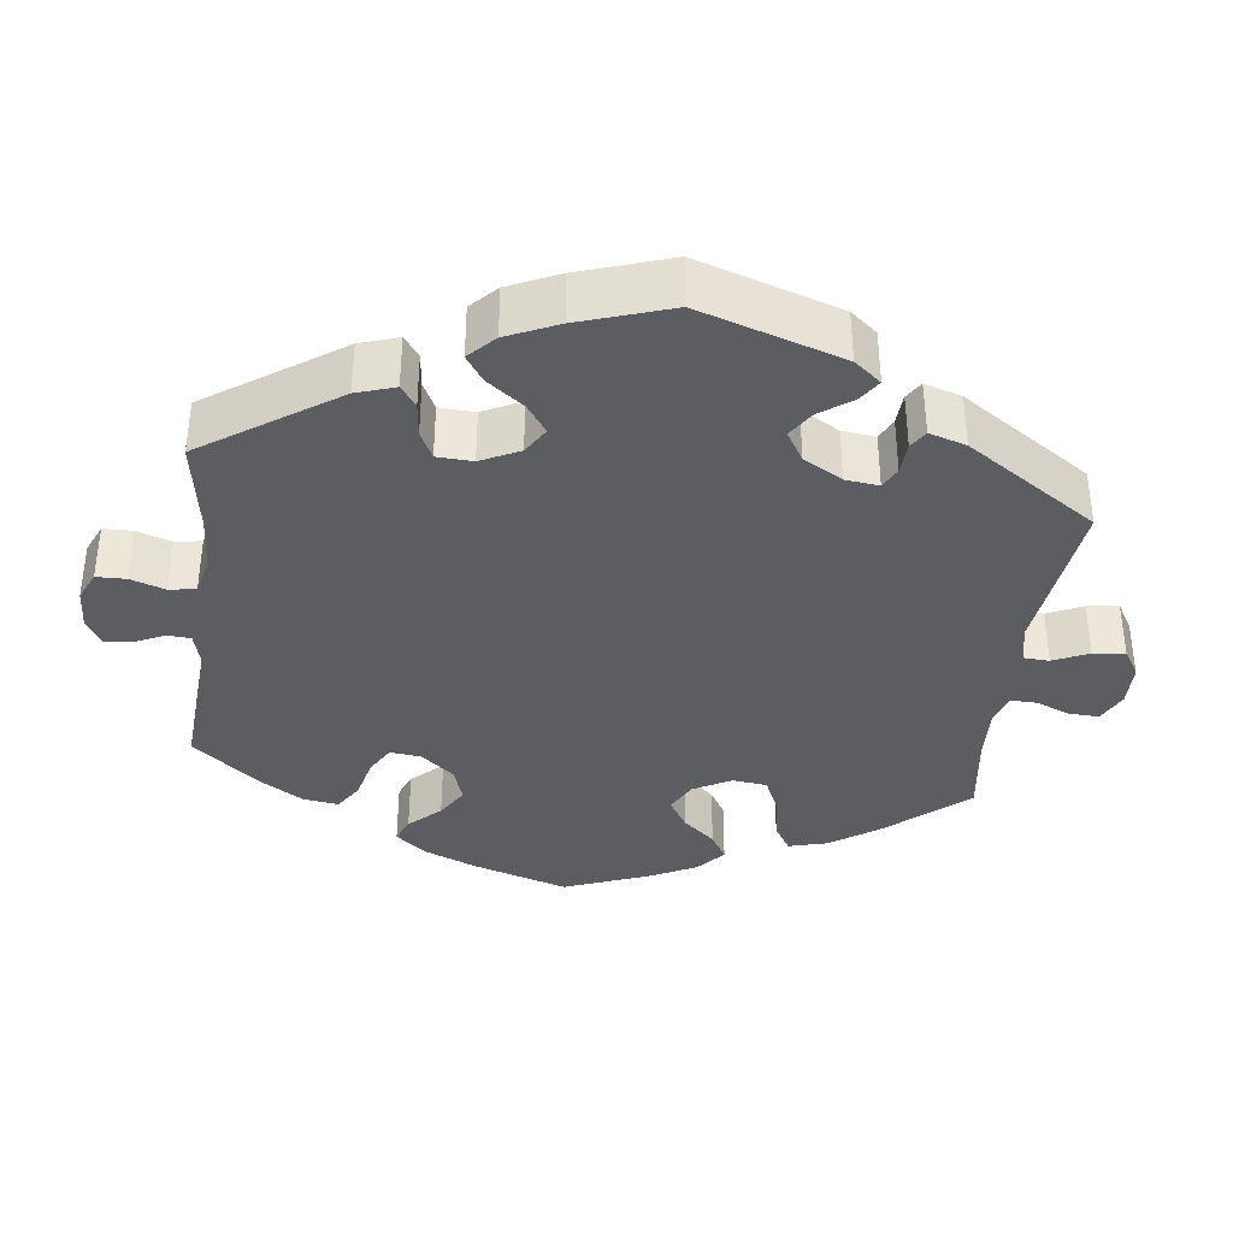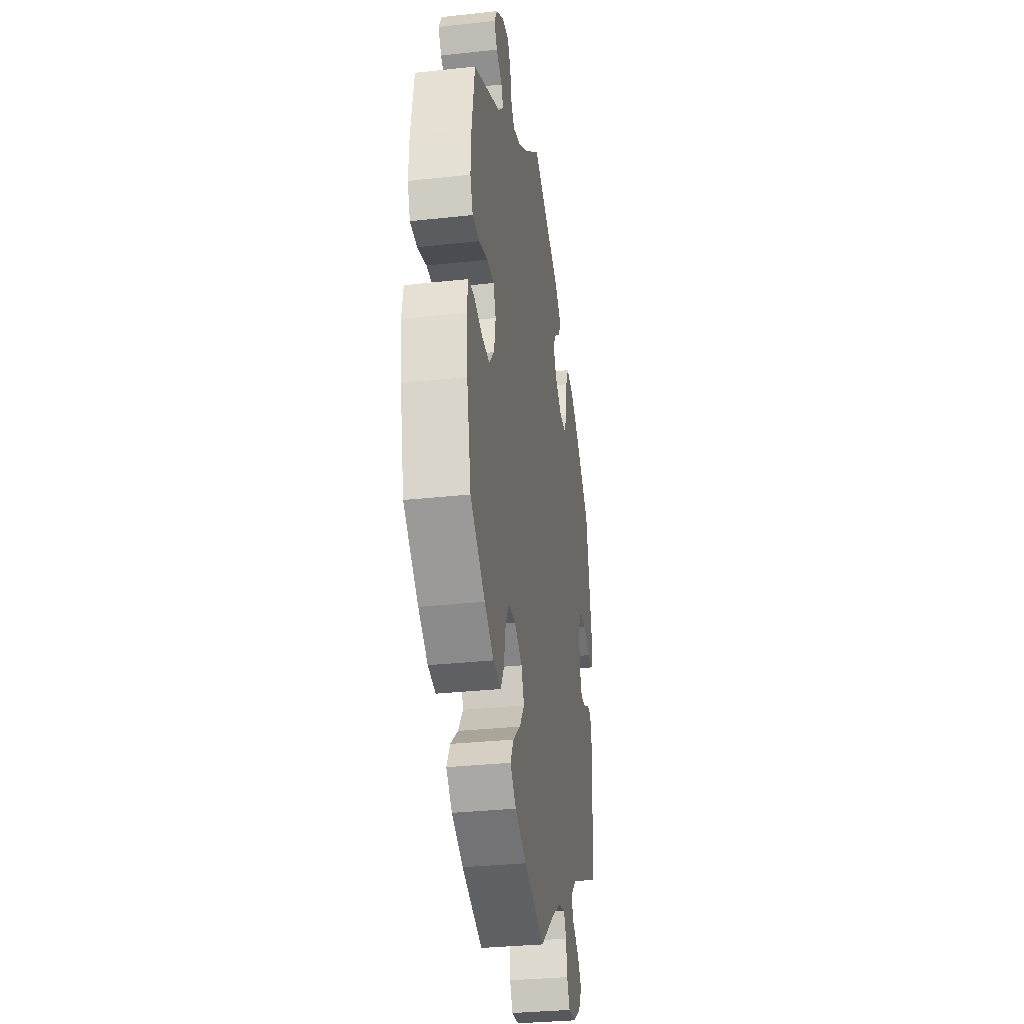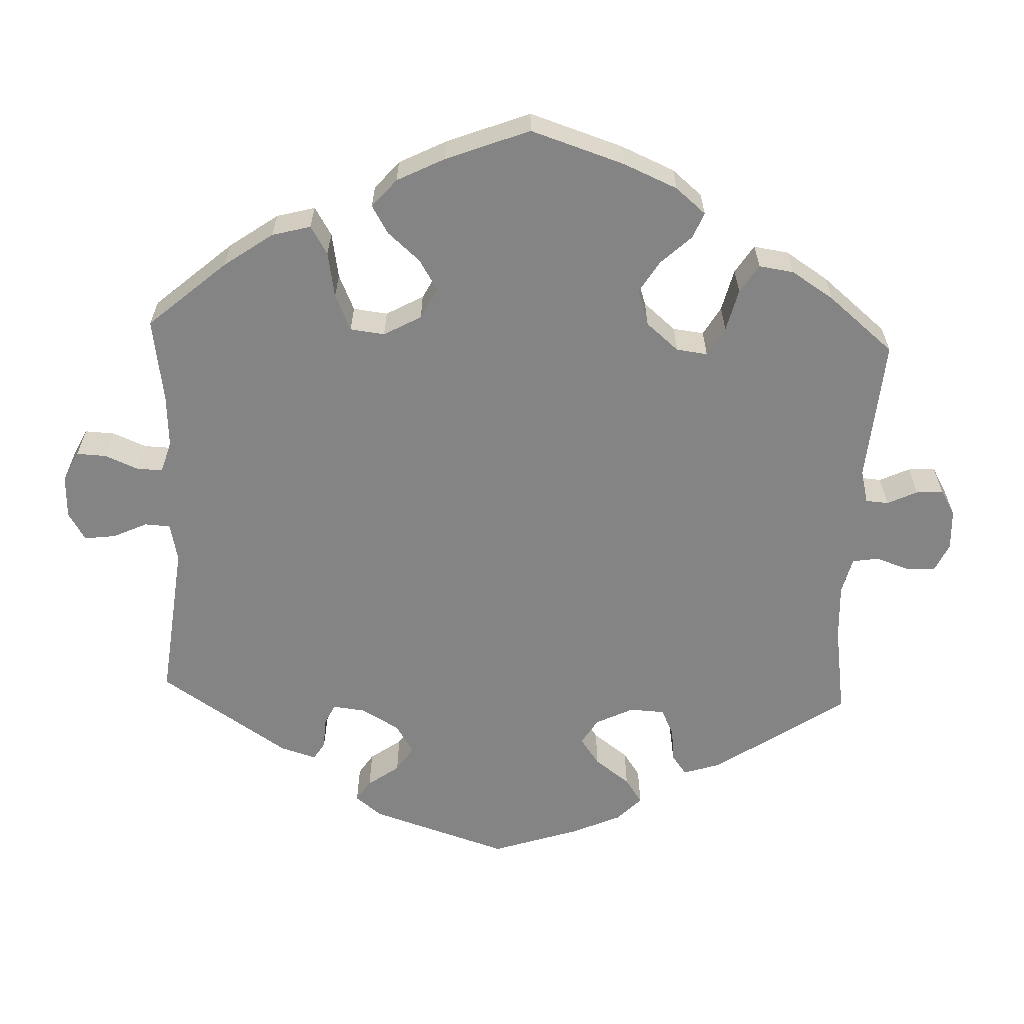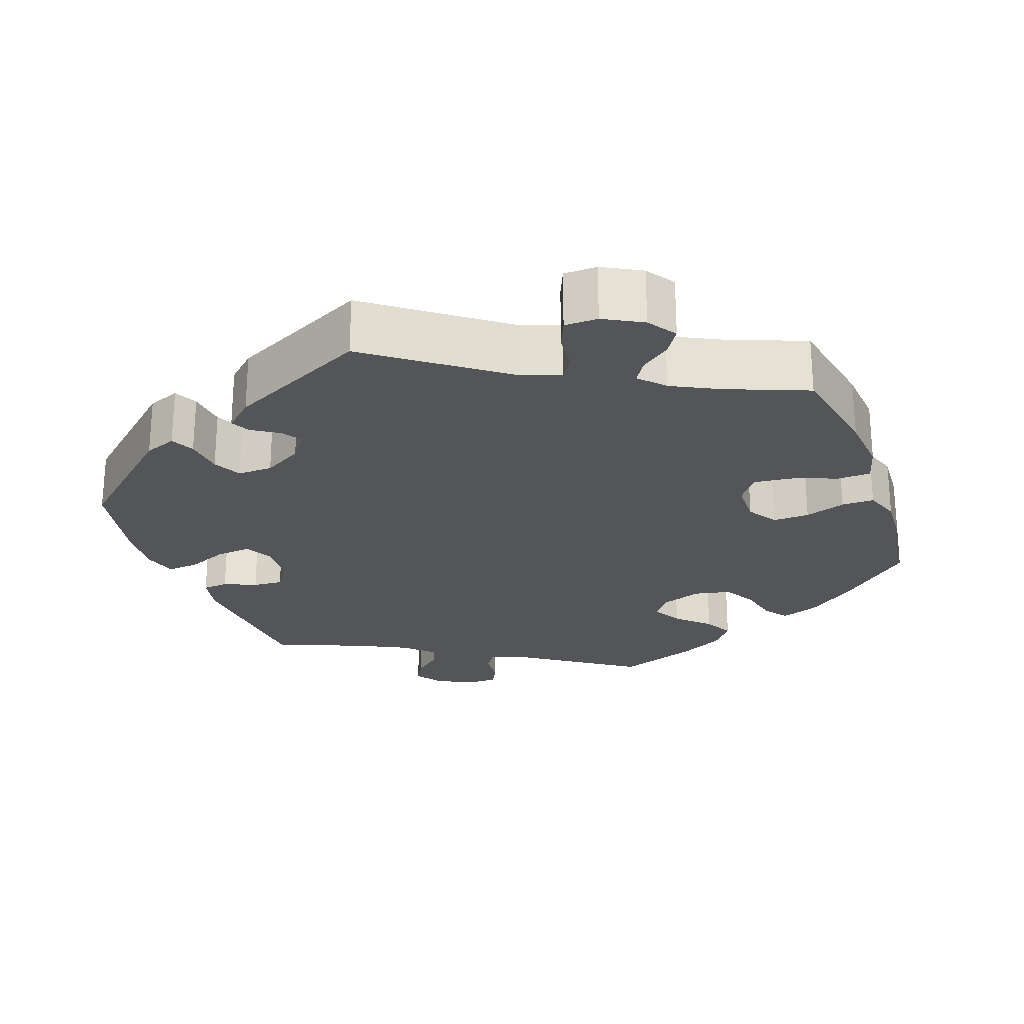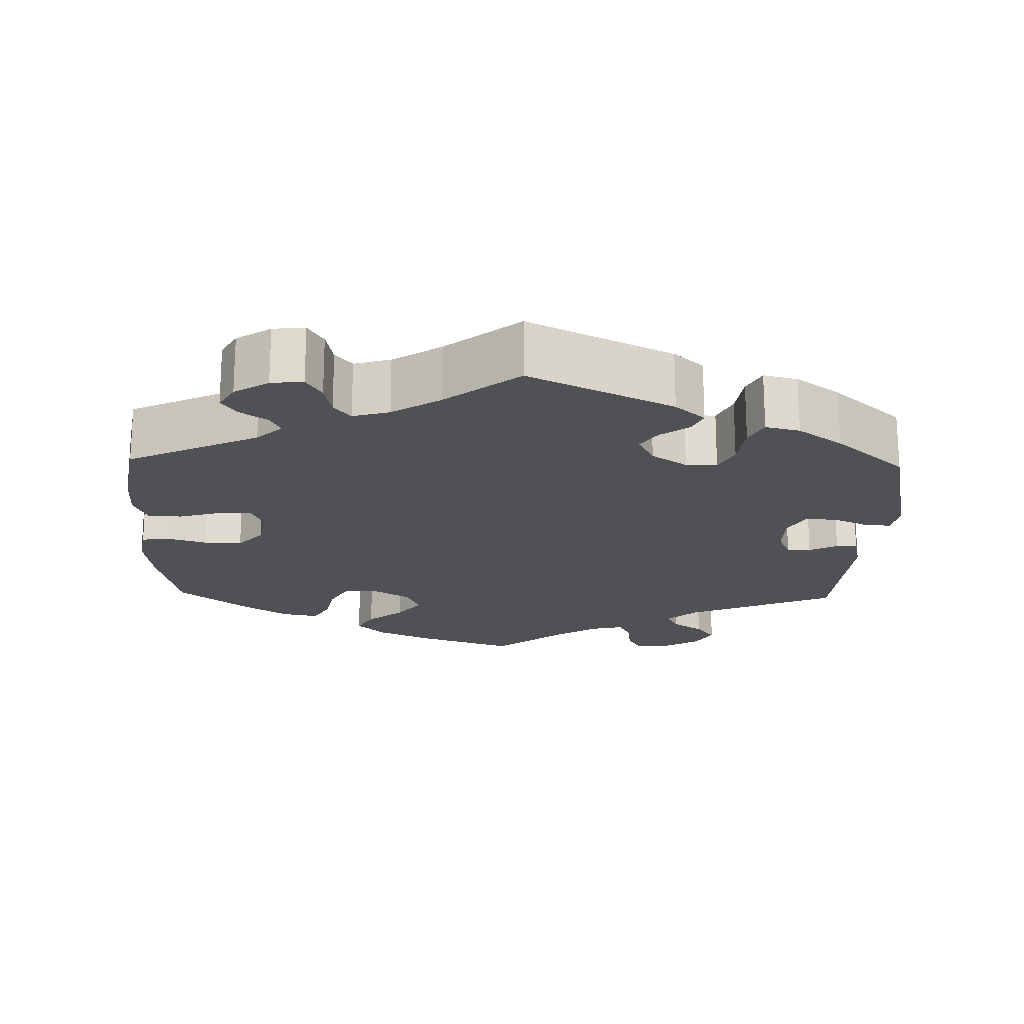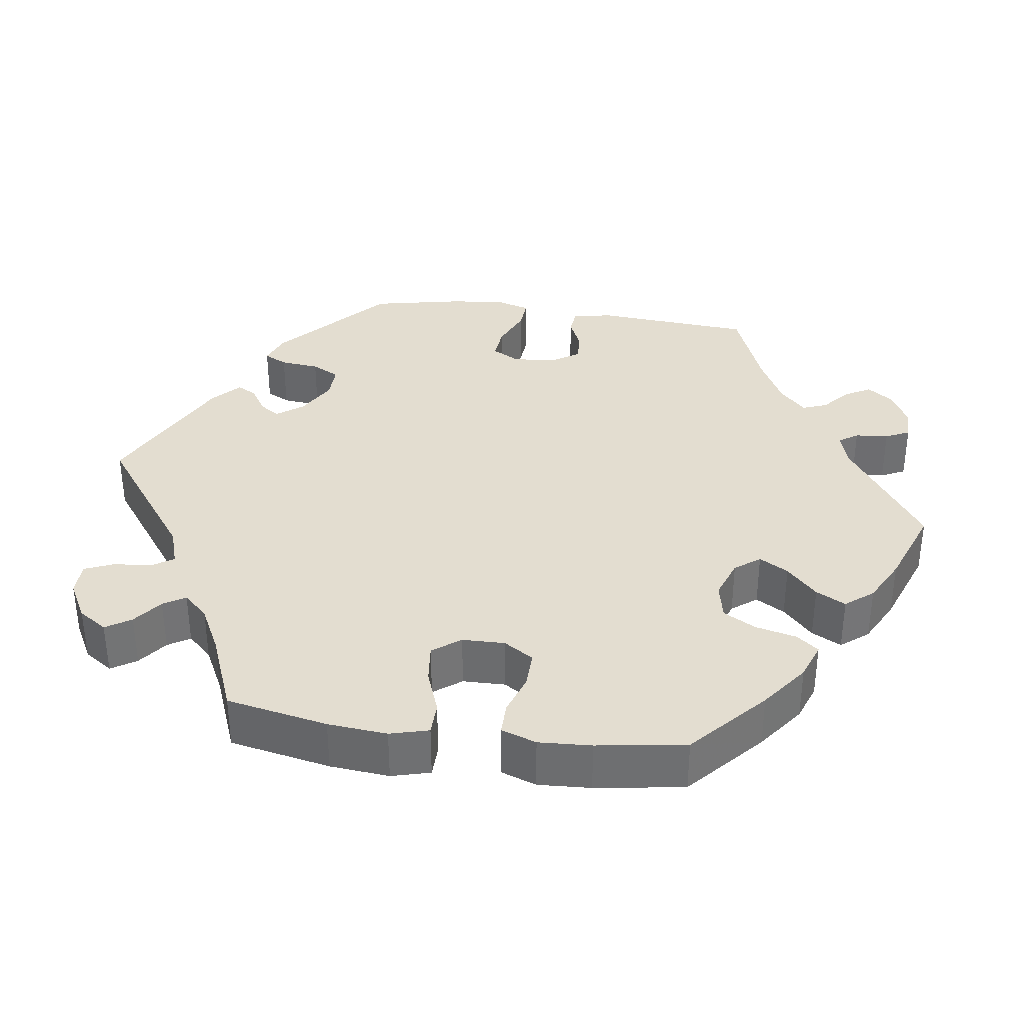
<metadata>
{"format":"obj","ext":"obj","renderer":"f3d","projection":"perspective","resolution":1024,"background":"white","views":[{"elev":-36.3,"azim":53.0,"up":"+Y"},{"elev":-31.7,"azim":-81.2,"up":"+Z"},{"elev":-61.3,"azim":-122.3,"up":"+Y"},{"elev":-24.4,"azim":139.8,"up":"+Y"},{"elev":-19.5,"azim":-1.6,"up":"+Y"},{"elev":35.5,"azim":-141.9,"up":"+Y"}]}
</metadata>
<code>
v -0.127 0.07 -0.534
v -0.198 0.07 -0.501
v -0.235 0.07 -0.464
v -0.214 0.07 -0.426
v -0.167 0.07 -0.387
v -0.136 0.07 -0.345
v -0.154 0.07 -0.303
v -0.202 0.07 -0.274
v -0.248 0.07 -0.276
v -0.271 0.07 -0.318
v -0.282 0.07 -0.373
v -0.303 0.07 -0.41
v -0.351 0.07 -0.401
v -0.409 0.07 -0.363
v -0.501 0.07 -0.289
v -0.528 0.07 -0.162
v -0.537 0.07 -0.086
v -0.528 0.07 -0.035
v -0.492 0.07 -0.03
v -0.439 0.07 -0.046
v -0.39 0.07 -0.047
v -0.357 0.07 -0.01
v -0.347 0.07 0.045
v -0.363 0.07 0.083
v -0.407 0.07 0.083
v -0.462 0.07 0.067
v -0.506 0.07 0.069
v -0.523 0.07 0.112
v -0.52 0.07 0.178
v -0.501 0.07 0.289
v -0.33 0.07 0.371
v -0.297 0.07 0.403
v -0.31 0.07 0.43
v -0.346 0.07 0.455
v -0.366 0.07 0.484
v -0.346 0.07 0.519
v -0.301 0.07 0.548
v -0.259 0.07 0.552
v -0.239 0.07 0.519
v -0.23 0.07 0.473
v -0.208 0.07 0.446
v -0.16 0.07 0.46
v -0.097 0.07 0.501
v -0.001 0.07 0.578
v 0.187 0.07 0.487
v 0.226 0.07 0.452
v 0.212 0.07 0.421
v 0.175 0.07 0.394
v 0.153 0.07 0.361
v 0.174 0.07 0.32
v 0.22 0.07 0.289
v 0.261 0.07 0.288
v 0.28 0.07 0.329
v 0.287 0.07 0.387
v 0.305 0.07 0.424
v 0.35 0.07 0.413
v 0.408 0.07 0.371
v 0.5 0.07 0.289
v 0.54 0.07 0.1
v 0.533 0.07 0.056
v 0.499 0.07 0.058
v 0.452 0.07 0.079
v 0.411 0.07 0.081
v 0.389 0.07 0.041
v 0.389 0.07 -0.017
v 0.406 0.07 -0.057
v 0.437 0.07 -0.055
v 0.474 0.07 -0.036
v 0.502 0.07 -0.037
v 0.513 0.07 -0.086
v 0.5 0.07 -0.289
v 0.304 0.07 -0.374
v 0.265 0.07 -0.409
v 0.28 0.07 -0.439
v 0.321 0.07 -0.468
v 0.346 0.07 -0.501
v 0.325 0.07 -0.539
v 0.276 0.07 -0.569
v 0.231 0.07 -0.572
v 0.213 0.07 -0.537
v 0.207 0.07 -0.49
v 0.191 0.07 -0.46
v 0.148 0.07 -0.47
v 0.091 0.07 -0.507
v 0.001 0.07 -0.578
v -0.127 0 -0.534
v -0.198 0 -0.501
v -0.235 0 -0.464
v -0.214 0 -0.426
v -0.167 0 -0.387
v -0.136 0 -0.345
v -0.154 0 -0.303
v -0.202 0 -0.274
v -0.248 0 -0.276
v -0.271 0 -0.318
v -0.282 0 -0.373
v -0.303 0 -0.41
v -0.351 0 -0.401
v -0.409 0 -0.363
v -0.501 0 -0.289
v -0.528 0 -0.162
v -0.537 0 -0.086
v -0.528 0 -0.035
v -0.492 0 -0.03
v -0.439 0 -0.046
v -0.39 0 -0.047
v -0.357 0 -0.01
v -0.347 0 0.045
v -0.363 0 0.083
v -0.407 0 0.083
v -0.462 0 0.067
v -0.506 0 0.069
v -0.523 0 0.112
v -0.52 0 0.178
v -0.501 0 0.289
v -0.33 0 0.371
v -0.297 0 0.403
v -0.31 0 0.43
v -0.346 0 0.455
v -0.366 0 0.484
v -0.346 0 0.519
v -0.301 0 0.548
v -0.259 0 0.552
v -0.239 0 0.519
v -0.23 0 0.473
v -0.208 0 0.446
v -0.16 0 0.46
v -0.097 0 0.501
v -0.001 0 0.578
v 0.187 0 0.487
v 0.226 0 0.452
v 0.212 0 0.421
v 0.175 0 0.394
v 0.153 0 0.361
v 0.174 0 0.32
v 0.22 0 0.289
v 0.261 0 0.288
v 0.28 0 0.329
v 0.287 0 0.387
v 0.305 0 0.424
v 0.35 0 0.413
v 0.408 0 0.371
v 0.5 0 0.289
v 0.54 0 0.1
v 0.533 0 0.056
v 0.499 0 0.058
v 0.452 0 0.079
v 0.411 0 0.081
v 0.389 0 0.041
v 0.389 0 -0.017
v 0.406 0 -0.057
v 0.437 0 -0.055
v 0.474 0 -0.036
v 0.502 0 -0.037
v 0.513 0 -0.086
v 0.5 0 -0.289
v 0.304 0 -0.374
v 0.265 0 -0.409
v 0.28 0 -0.439
v 0.321 0 -0.468
v 0.346 0 -0.501
v 0.325 0 -0.539
v 0.276 0 -0.569
v 0.231 0 -0.572
v 0.213 0 -0.537
v 0.207 0 -0.49
v 0.191 0 -0.46
v 0.148 0 -0.47
v 0.091 0 -0.507
v 0.001 0 -0.578
f 84 85 1 2
f 83 84 2 3
f 82 83 3 4
f 78 79 80 81
f 78 81 82
f 77 78 82
f 74 75 76 77
f 73 74 77 82
f 72 73 82 4
f 67 68 69 70
f 66 67 70 71
f 65 66 71 72
f 59 60 61 62
f 59 62 63
f 58 59 63
f 57 58 63 64
f 53 54 55 56
f 52 53 56 57
f 45 46 47 48
f 43 44 45 48
f 42 43 48 49
f 41 42 49 50
f 37 38 39 40
f 37 40 41
f 36 37 41
f 33 34 35 36
f 32 33 36 41
f 31 32 41 50
f 25 26 27 28
f 24 25 28 29
f 17 18 19 20
f 17 20 21
f 16 17 21
f 15 16 21
f 14 15 21 22
f 10 11 12 13
f 9 10 13 14
f 65 72 4 5
f 64 65 5 6
f 52 57 64 6
f 51 52 6 7
f 50 51 7 8
f 31 50 8 9
f 24 29 30 31
f 23 24 31
f 23 31 9
f 9 14 22 23
f 87 86 170 169
f 88 87 169 168
f 89 88 168 167
f 166 165 164 163
f 167 166 163
f 167 163 162
f 162 161 160 159
f 167 162 159 158
f 89 167 158 157
f 155 154 153 152
f 156 155 152 151
f 157 156 151 150
f 147 146 145 144
f 148 147 144
f 148 144 143
f 149 148 143 142
f 141 140 139 138
f 142 141 138 137
f 133 132 131 130
f 133 130 129 128
f 134 133 128 127
f 135 134 127 126
f 125 124 123 122
f 126 125 122
f 126 122 121
f 121 120 119 118
f 126 121 118 117
f 135 126 117 116
f 113 112 111 110
f 114 113 110 109
f 105 104 103 102
f 106 105 102
f 106 102 101
f 106 101 100
f 107 106 100 99
f 98 97 96 95
f 99 98 95 94
f 90 89 157 150
f 91 90 150 149
f 91 149 142 137
f 92 91 137 136
f 93 92 136 135
f 94 93 135 116
f 116 115 114 109
f 116 109 108
f 94 116 108
f 108 107 99 94
f 1 86 87 2
f 2 87 88 3
f 3 88 89 4
f 4 89 90 5
f 5 90 91 6
f 6 91 92 7
f 7 92 93 8
f 8 93 94 9
f 9 94 95 10
f 10 95 96 11
f 11 96 97 12
f 12 97 98 13
f 13 98 99 14
f 14 99 100 15
f 15 100 101 16
f 16 101 102 17
f 17 102 103 18
f 18 103 104 19
f 19 104 105 20
f 20 105 106 21
f 21 106 107 22
f 22 107 108 23
f 23 108 109 24
f 24 109 110 25
f 25 110 111 26
f 26 111 112 27
f 27 112 113 28
f 28 113 114 29
f 29 114 115 30
f 30 115 116 31
f 31 116 117 32
f 32 117 118 33
f 33 118 119 34
f 34 119 120 35
f 35 120 121 36
f 36 121 122 37
f 37 122 123 38
f 38 123 124 39
f 39 124 125 40
f 40 125 126 41
f 41 126 127 42
f 42 127 128 43
f 43 128 129 44
f 44 129 130 45
f 45 130 131 46
f 46 131 132 47
f 47 132 133 48
f 48 133 134 49
f 49 134 135 50
f 50 135 136 51
f 51 136 137 52
f 52 137 138 53
f 53 138 139 54
f 54 139 140 55
f 55 140 141 56
f 56 141 142 57
f 57 142 143 58
f 58 143 144 59
f 59 144 145 60
f 60 145 146 61
f 61 146 147 62
f 62 147 148 63
f 63 148 149 64
f 64 149 150 65
f 65 150 151 66
f 66 151 152 67
f 67 152 153 68
f 68 153 154 69
f 69 154 155 70
f 70 155 156 71
f 71 156 157 72
f 72 157 158 73
f 73 158 159 74
f 74 159 160 75
f 75 160 161 76
f 76 161 162 77
f 77 162 163 78
f 78 163 164 79
f 79 164 165 80
f 80 165 166 81
f 81 166 167 82
f 82 167 168 83
f 83 168 169 84
f 84 169 170 85
f 85 170 86 1

</code>
